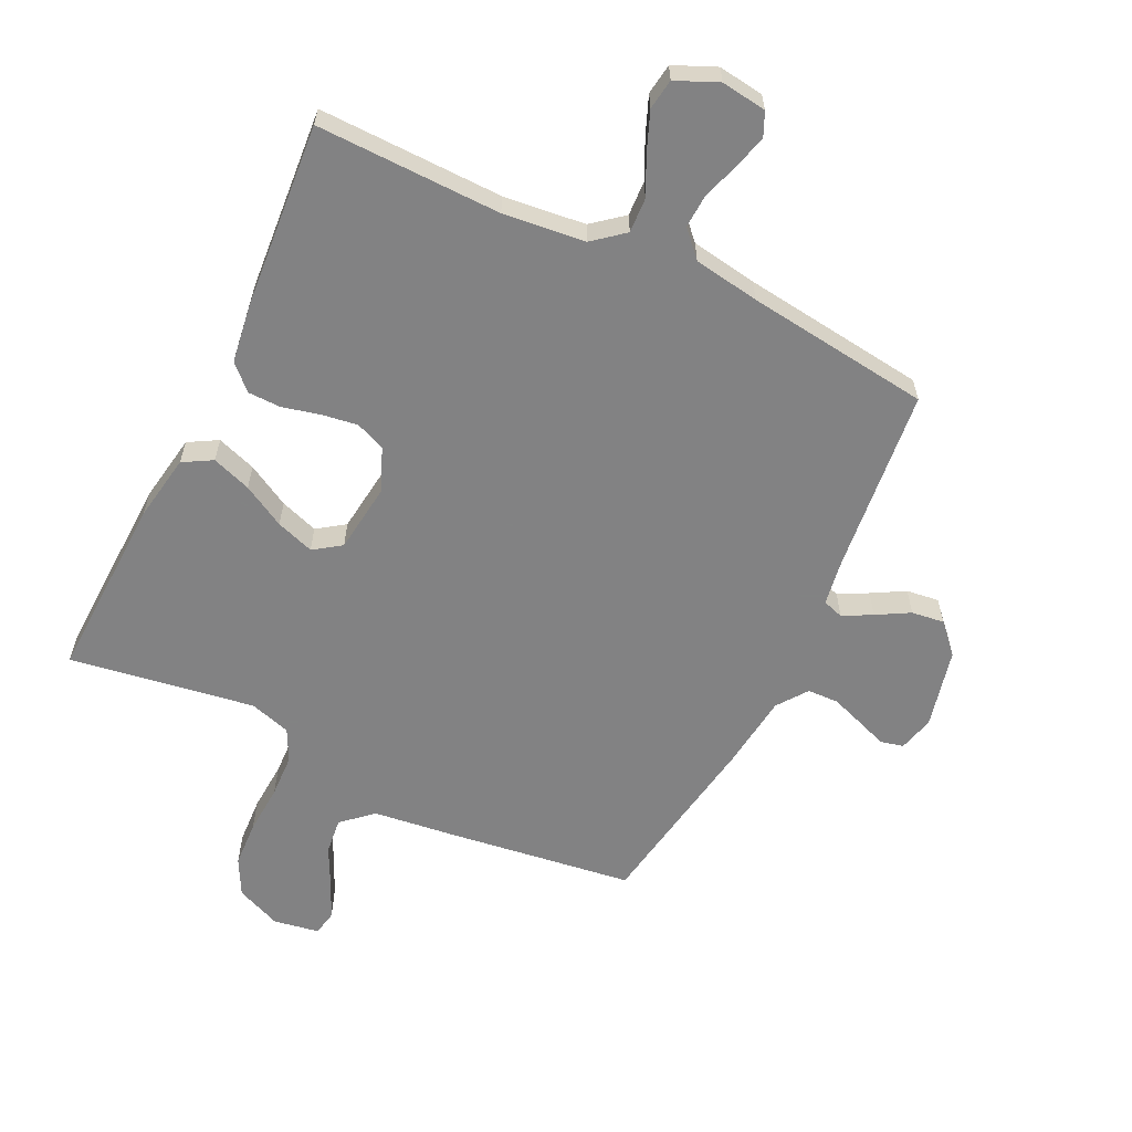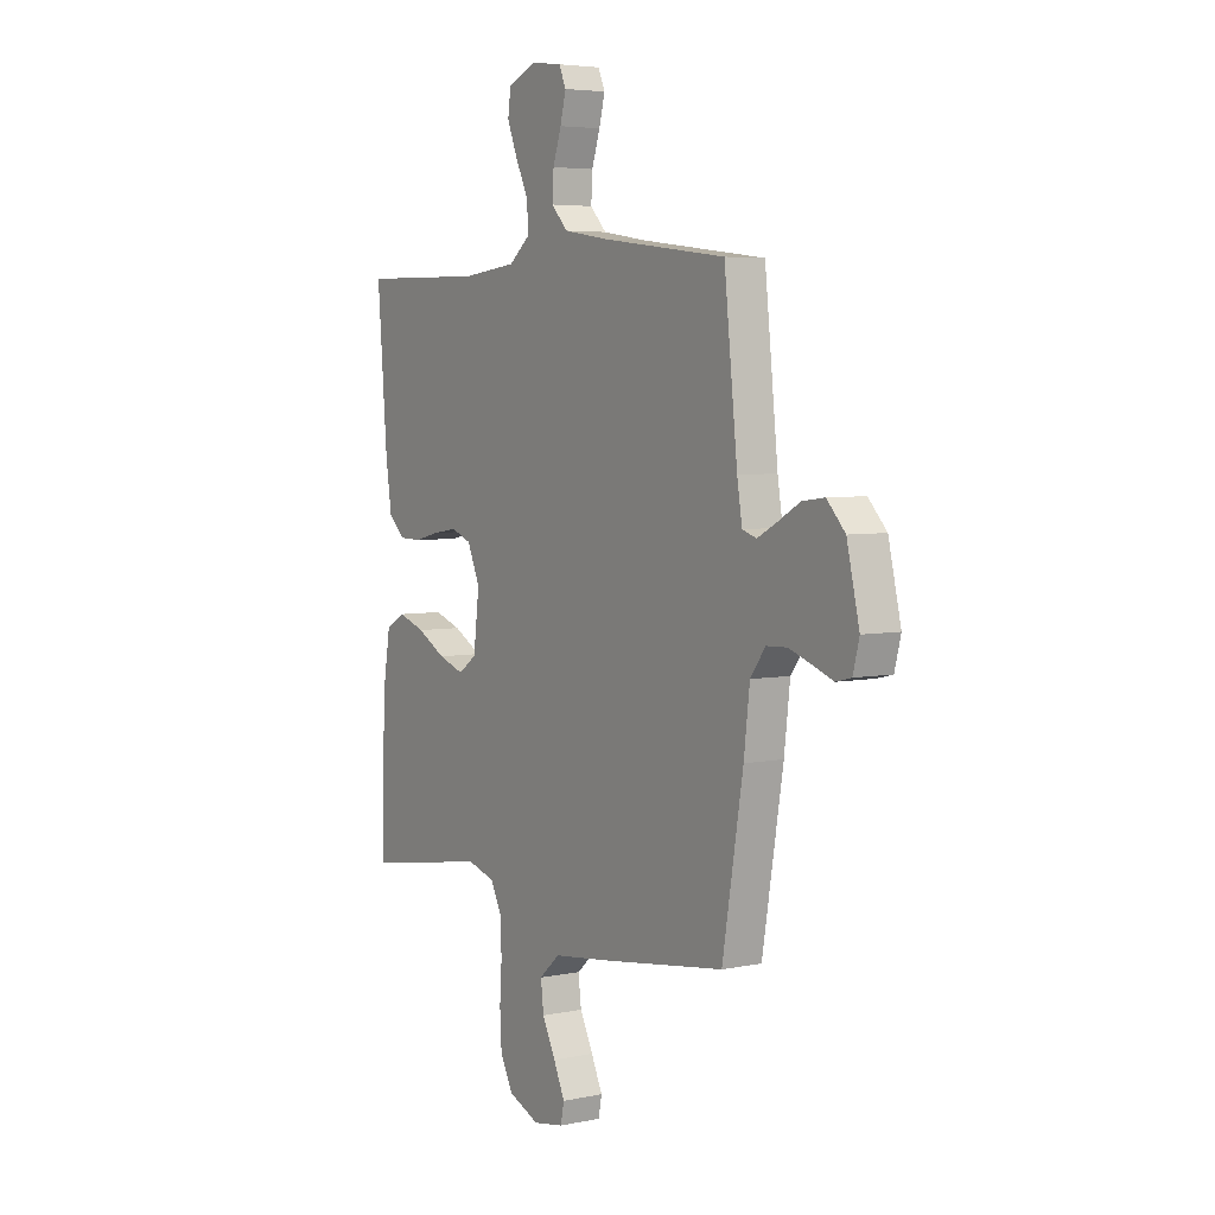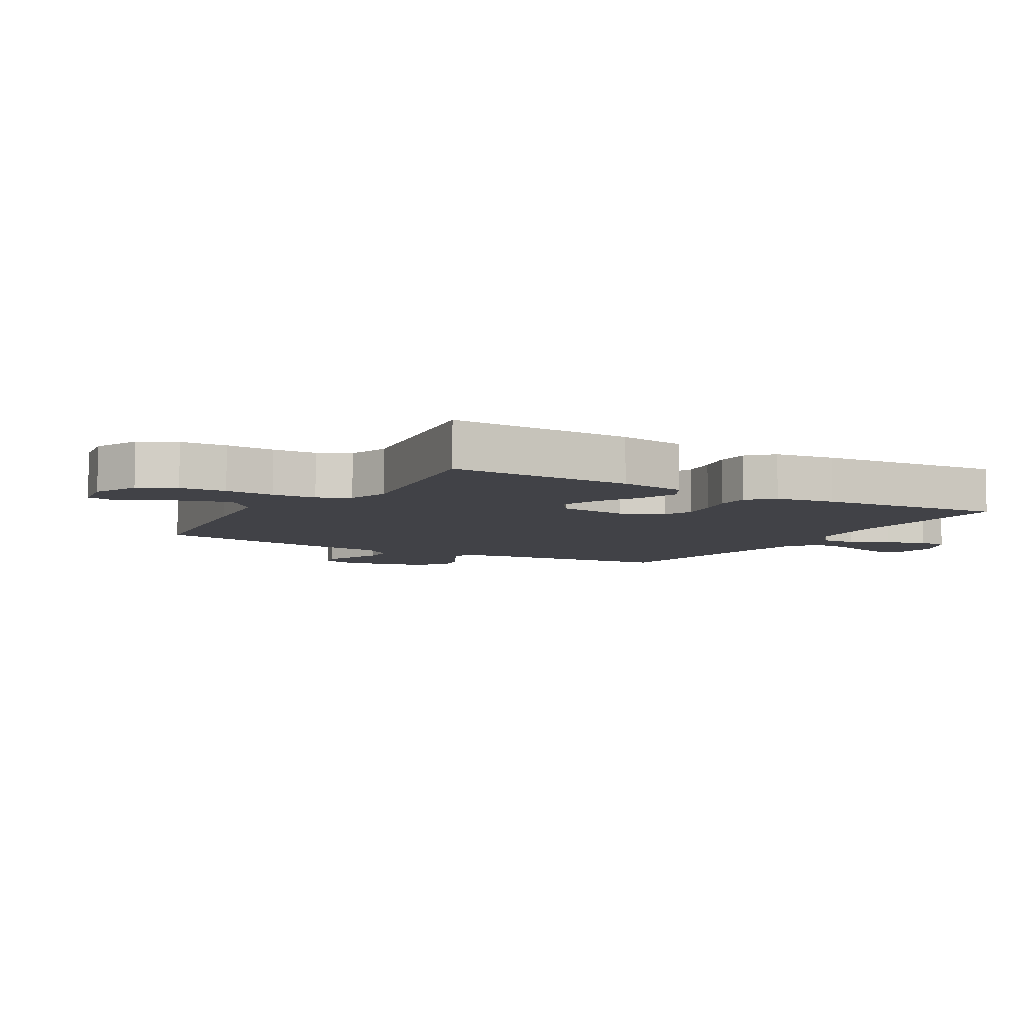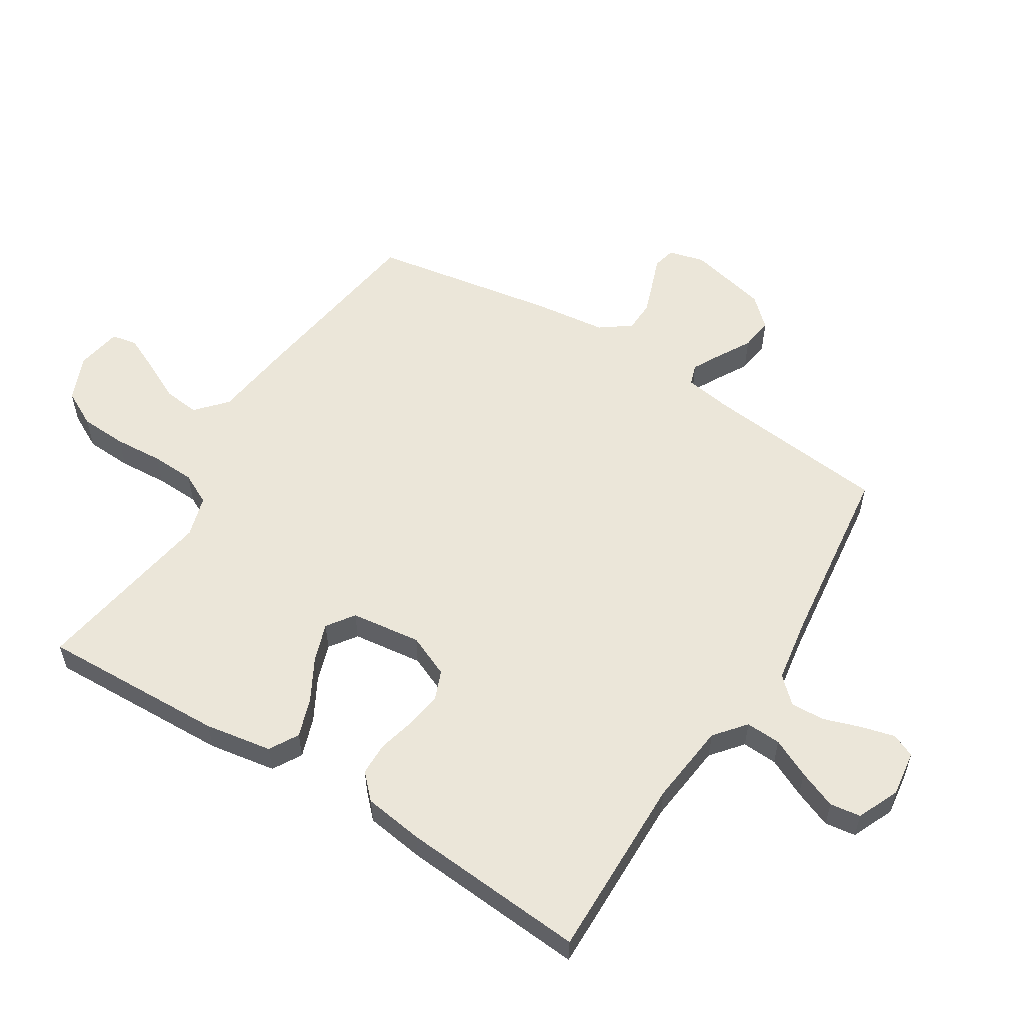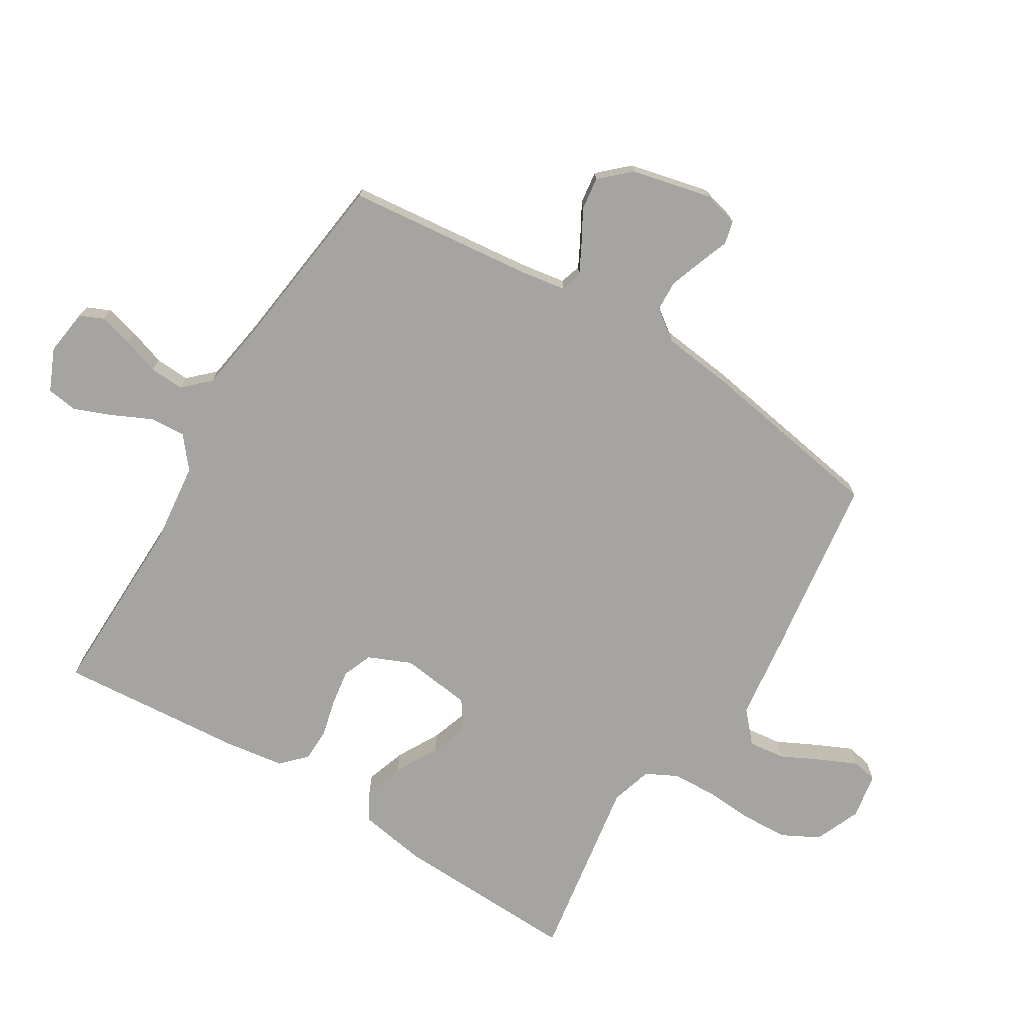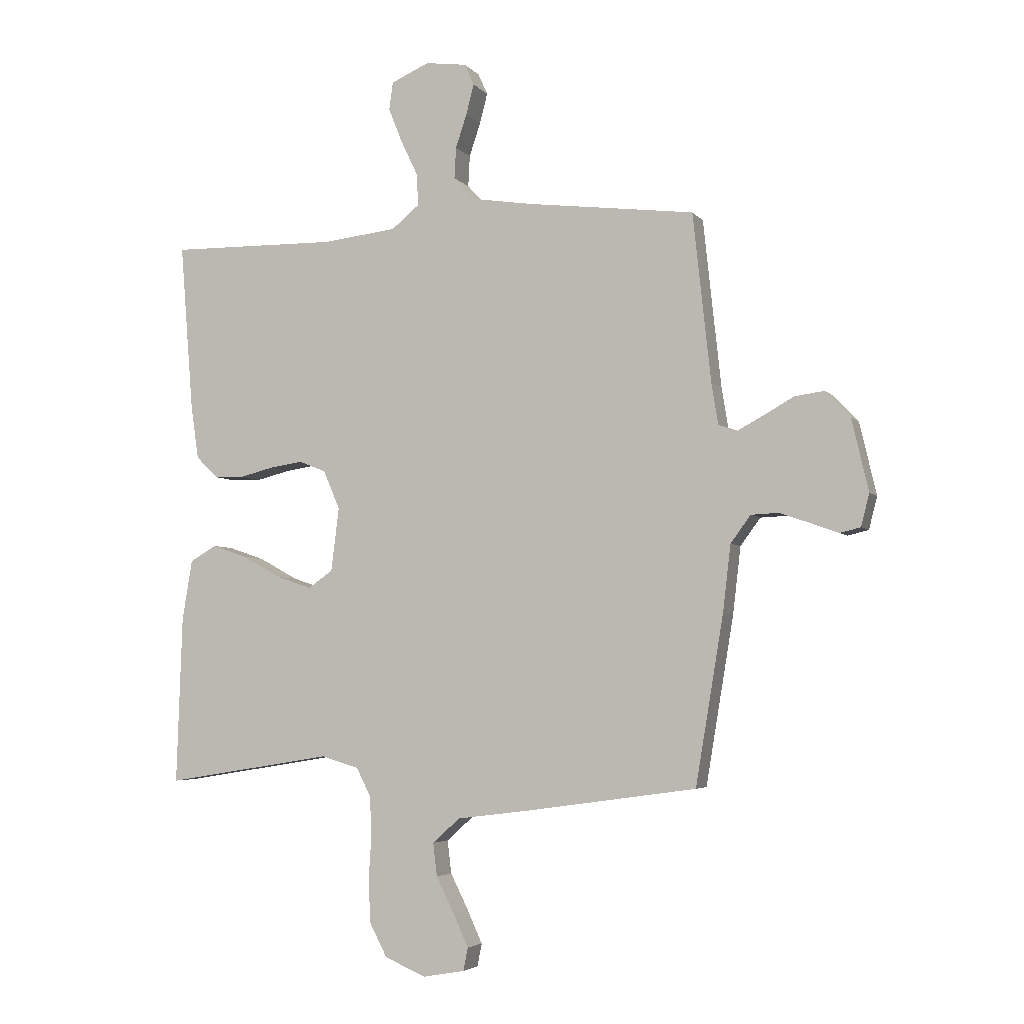
<metadata>
{"format":"obj","ext":"obj","renderer":"f3d","projection":"perspective","resolution":1024,"background":"white","views":[{"elev":-60.9,"azim":-25.9,"up":"+Y"},{"elev":4.9,"azim":56.7,"up":"+Z"},{"elev":-6.8,"azim":-120.8,"up":"+Y"},{"elev":56.3,"azim":-58.0,"up":"+Y"},{"elev":-73.4,"azim":58.5,"up":"+Y"},{"elev":-4.4,"azim":19.9,"up":"+Z"}]}
</metadata>
<code>
v 0.5 0.07 0.5
v 0.532 0.07 0.2
v 0.544 0.07 0.125
v 0.578 0.07 0.114
v 0.625 0.07 0.139
v 0.678 0.07 0.169
v 0.731 0.07 0.176
v 0.775 0.07 0.129
v 0.805 0.07 0
v 0.79 0.07 -0.058
v 0.753 0.07 -0.067
v 0.704 0.07 -0.049
v 0.65 0.07 -0.03
v 0.6 0.07 -0.032
v 0.564 0.07 -0.081
v 0.55 0.07 -0.2
v 0.5 0.07 -0.5
v 0.2 0.07 -0.542
v 0.065 0.07 -0.559
v 0.016 0.07 -0.603
v 0.023 0.07 -0.662
v 0.055 0.07 -0.726
v 0.082 0.07 -0.785
v 0.074 0.07 -0.826
v 0 0.07 -0.839
v -0.074 0.07 -0.808
v -0.105 0.07 -0.749
v -0.109 0.07 -0.674
v -0.104 0.07 -0.594
v -0.107 0.07 -0.523
v -0.133 0.07 -0.472
v -0.2 0.07 -0.452
v -0.5 0.07 -0.5
v -0.49 0.07 -0.2
v -0.472 0.07 -0.091
v -0.425 0.07 -0.064
v -0.361 0.07 -0.086
v -0.292 0.07 -0.124
v -0.23 0.07 -0.145
v -0.186 0.07 -0.114
v -0.172 0.07 0
v -0.202 0.07 0.069
v -0.25 0.07 0.088
v -0.309 0.07 0.079
v -0.369 0.07 0.064
v -0.423 0.07 0.065
v -0.462 0.07 0.103
v -0.476 0.07 0.2
v -0.5 0.07 0.5
v -0.2 0.07 0.495
v -0.067 0.07 0.51
v -0.017 0.07 0.551
v -0.02 0.07 0.608
v -0.05 0.07 0.671
v -0.075 0.07 0.733
v -0.068 0.07 0.783
v 0 0.07 0.813
v 0.074 0.07 0.803
v 0.091 0.07 0.765
v 0.077 0.07 0.711
v 0.057 0.07 0.651
v 0.054 0.07 0.595
v 0.093 0.07 0.554
v 0.2 0.07 0.537
v 0.5 0 0.5
v 0.532 0 0.2
v 0.544 0 0.125
v 0.578 0 0.114
v 0.625 0 0.139
v 0.678 0 0.169
v 0.731 0 0.176
v 0.775 0 0.129
v 0.805 0 0
v 0.79 0 -0.058
v 0.753 0 -0.067
v 0.704 0 -0.049
v 0.65 0 -0.03
v 0.6 0 -0.032
v 0.564 0 -0.081
v 0.55 0 -0.2
v 0.5 0 -0.5
v 0.2 0 -0.542
v 0.065 0 -0.559
v 0.016 0 -0.603
v 0.023 0 -0.662
v 0.055 0 -0.726
v 0.082 0 -0.785
v 0.074 0 -0.826
v 0 0 -0.839
v -0.074 0 -0.808
v -0.105 0 -0.749
v -0.109 0 -0.674
v -0.104 0 -0.594
v -0.107 0 -0.523
v -0.133 0 -0.472
v -0.2 0 -0.452
v -0.5 0 -0.5
v -0.49 0 -0.2
v -0.472 0 -0.091
v -0.425 0 -0.064
v -0.361 0 -0.086
v -0.292 0 -0.124
v -0.23 0 -0.145
v -0.186 0 -0.114
v -0.172 0 0
v -0.202 0 0.069
v -0.25 0 0.088
v -0.309 0 0.079
v -0.369 0 0.064
v -0.423 0 0.065
v -0.462 0 0.103
v -0.476 0 0.2
v -0.5 0 0.5
v -0.2 0 0.495
v -0.067 0 0.51
v -0.017 0 0.551
v -0.02 0 0.608
v -0.05 0 0.671
v -0.075 0 0.733
v -0.068 0 0.783
v 0 0 0.813
v 0.074 0 0.803
v 0.091 0 0.765
v 0.077 0 0.711
v 0.057 0 0.651
v 0.054 0 0.595
v 0.093 0 0.554
v 0.2 0 0.537
f 58 59 60 61
f 56 57 58 61
f 56 61 62
f 53 54 55 56
f 53 56 62
f 52 53 62 63
f 47 48 49 50
f 47 50 51
f 44 45 46 47
f 43 44 47 51
f 42 43 51 52
f 35 36 37 38
f 35 38 39
f 32 33 34 35
f 31 32 35 39
f 30 31 39 40
f 26 27 28 29
f 26 29 30
f 25 26 30
f 21 22 23 24
f 21 24 25 30
f 16 17 18 19
f 15 16 19
f 14 15 19 20
f 9 10 11 12
f 9 12 13
f 8 9 13 14
f 5 6 7 8
f 4 5 8 14
f 64 1 2
f 64 2 3
f 63 64 3
f 41 42 52 63
f 41 63 3
f 20 21 30 40
f 14 20 40 41
f 3 4 14 41
f 125 124 123 122
f 125 122 121 120
f 126 125 120
f 120 119 118 117
f 126 120 117
f 127 126 117 116
f 114 113 112 111
f 115 114 111
f 111 110 109 108
f 115 111 108 107
f 116 115 107 106
f 102 101 100 99
f 103 102 99
f 99 98 97 96
f 103 99 96 95
f 104 103 95 94
f 93 92 91 90
f 94 93 90
f 94 90 89
f 88 87 86 85
f 94 89 88 85
f 83 82 81 80
f 83 80 79
f 84 83 79 78
f 76 75 74 73
f 77 76 73
f 78 77 73 72
f 72 71 70 69
f 78 72 69 68
f 66 65 128
f 67 66 128
f 67 128 127
f 127 116 106 105
f 67 127 105
f 104 94 85 84
f 105 104 84 78
f 105 78 68 67
f 1 65 66 2
f 2 66 67 3
f 3 67 68 4
f 4 68 69 5
f 5 69 70 6
f 6 70 71 7
f 7 71 72 8
f 8 72 73 9
f 9 73 74 10
f 10 74 75 11
f 11 75 76 12
f 12 76 77 13
f 13 77 78 14
f 14 78 79 15
f 15 79 80 16
f 16 80 81 17
f 17 81 82 18
f 18 82 83 19
f 19 83 84 20
f 20 84 85 21
f 21 85 86 22
f 22 86 87 23
f 23 87 88 24
f 24 88 89 25
f 25 89 90 26
f 26 90 91 27
f 27 91 92 28
f 28 92 93 29
f 29 93 94 30
f 30 94 95 31
f 31 95 96 32
f 32 96 97 33
f 33 97 98 34
f 34 98 99 35
f 35 99 100 36
f 36 100 101 37
f 37 101 102 38
f 38 102 103 39
f 39 103 104 40
f 40 104 105 41
f 41 105 106 42
f 42 106 107 43
f 43 107 108 44
f 44 108 109 45
f 45 109 110 46
f 46 110 111 47
f 47 111 112 48
f 48 112 113 49
f 49 113 114 50
f 50 114 115 51
f 51 115 116 52
f 52 116 117 53
f 53 117 118 54
f 54 118 119 55
f 55 119 120 56
f 56 120 121 57
f 57 121 122 58
f 58 122 123 59
f 59 123 124 60
f 60 124 125 61
f 61 125 126 62
f 62 126 127 63
f 63 127 128 64
f 64 128 65 1

</code>
